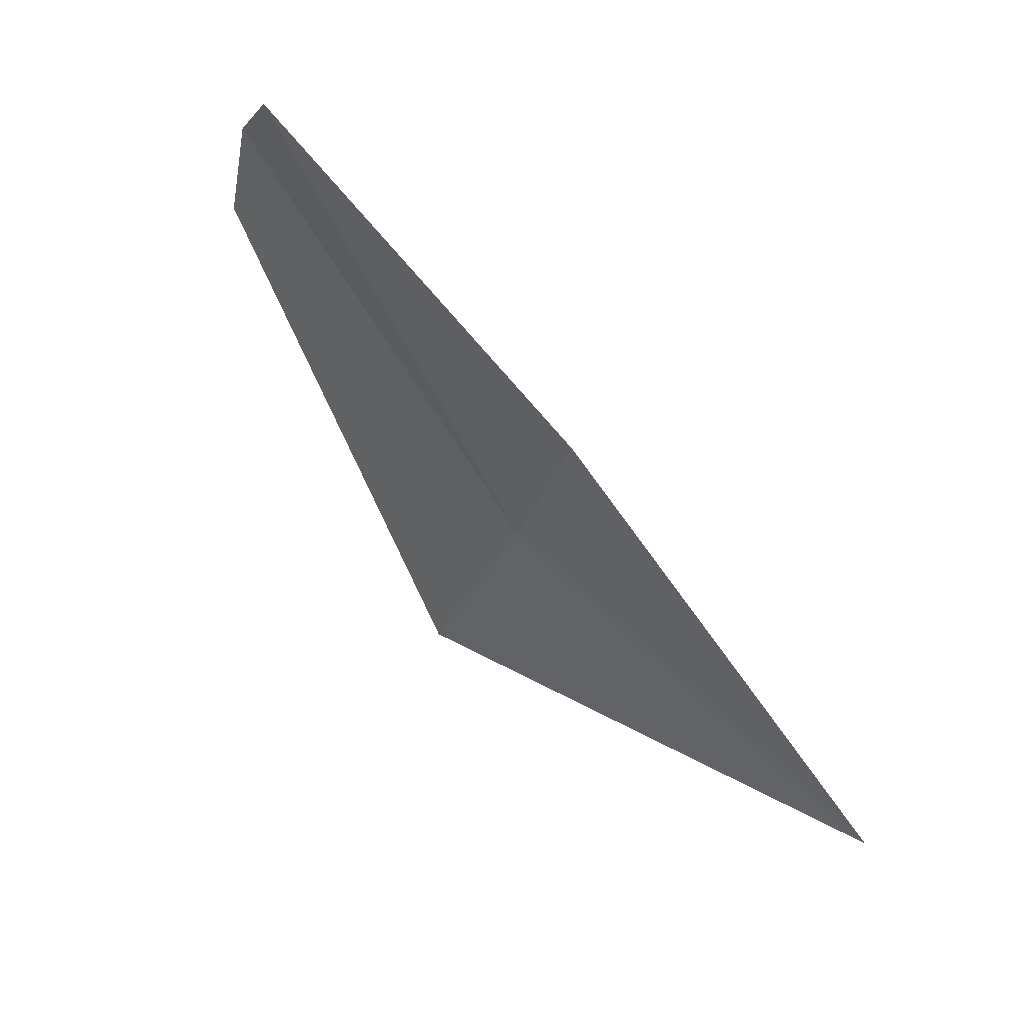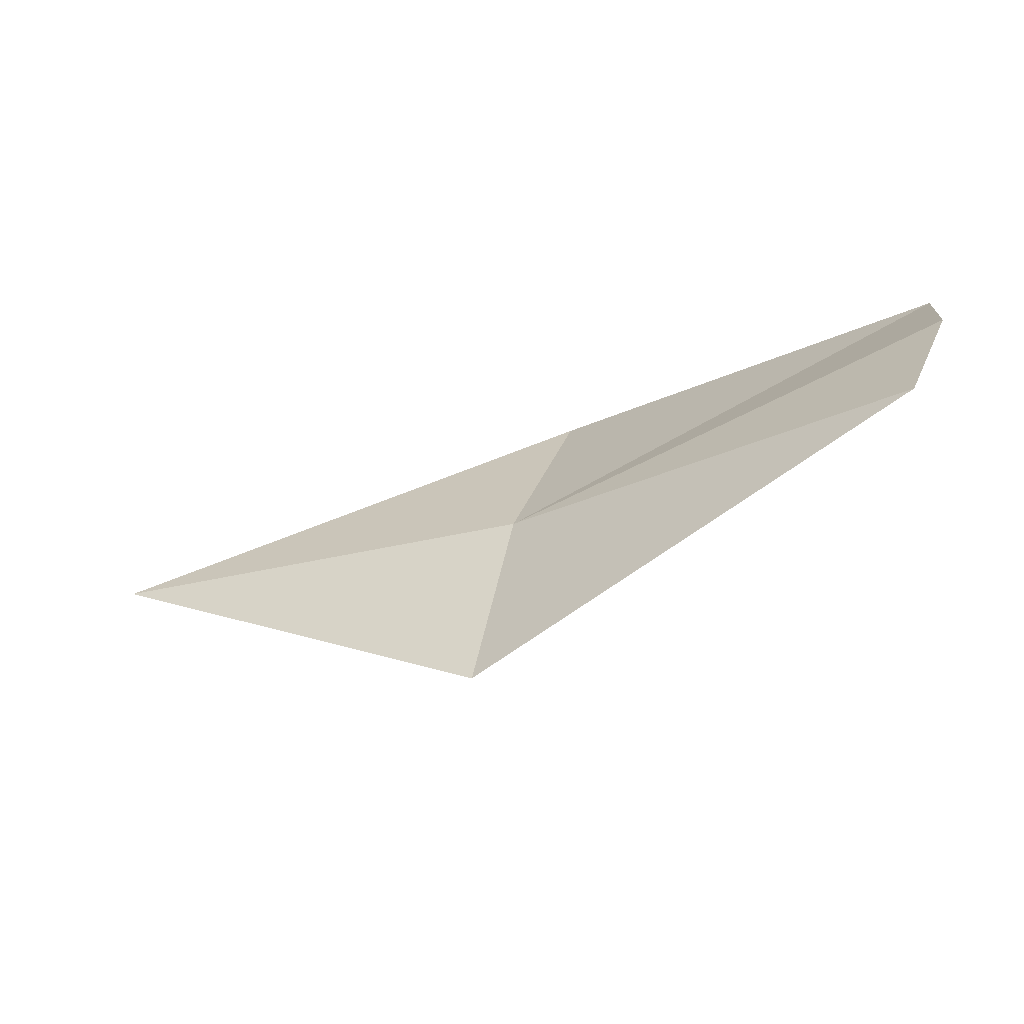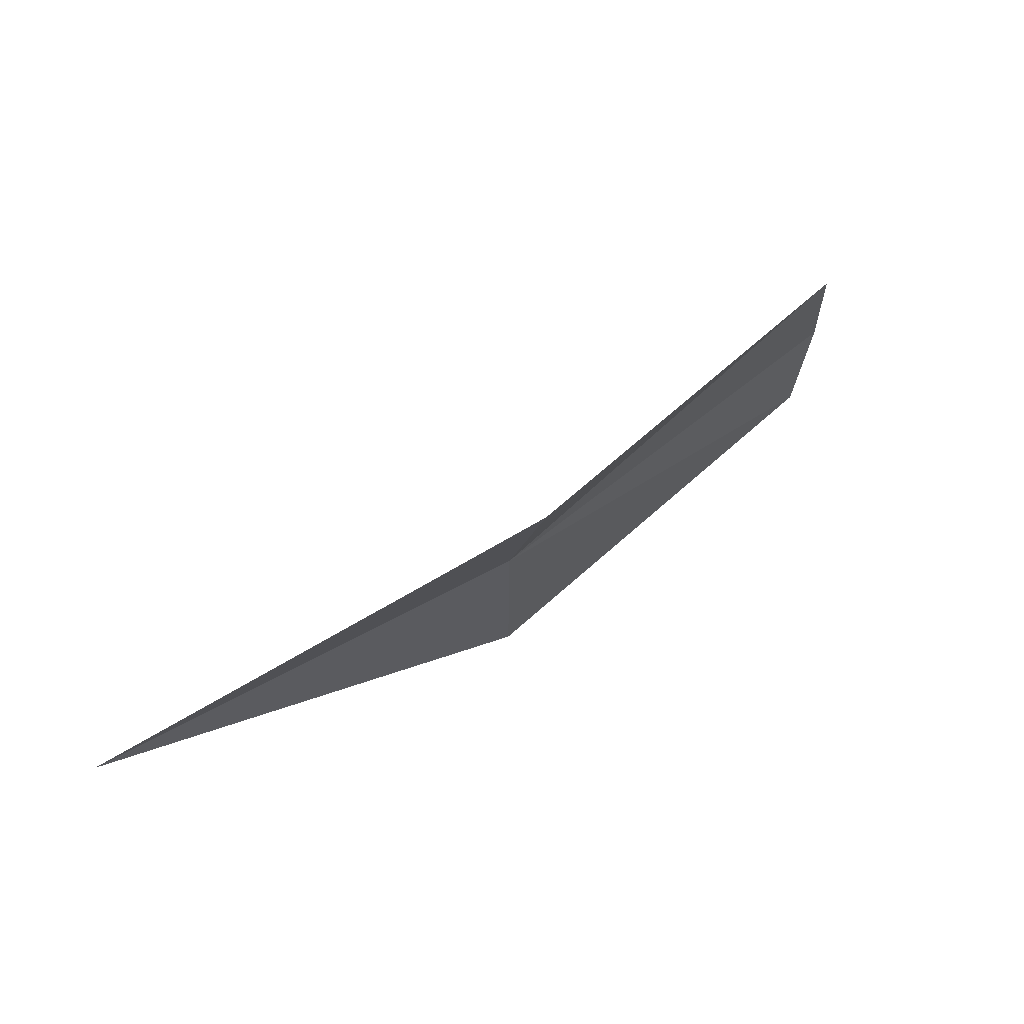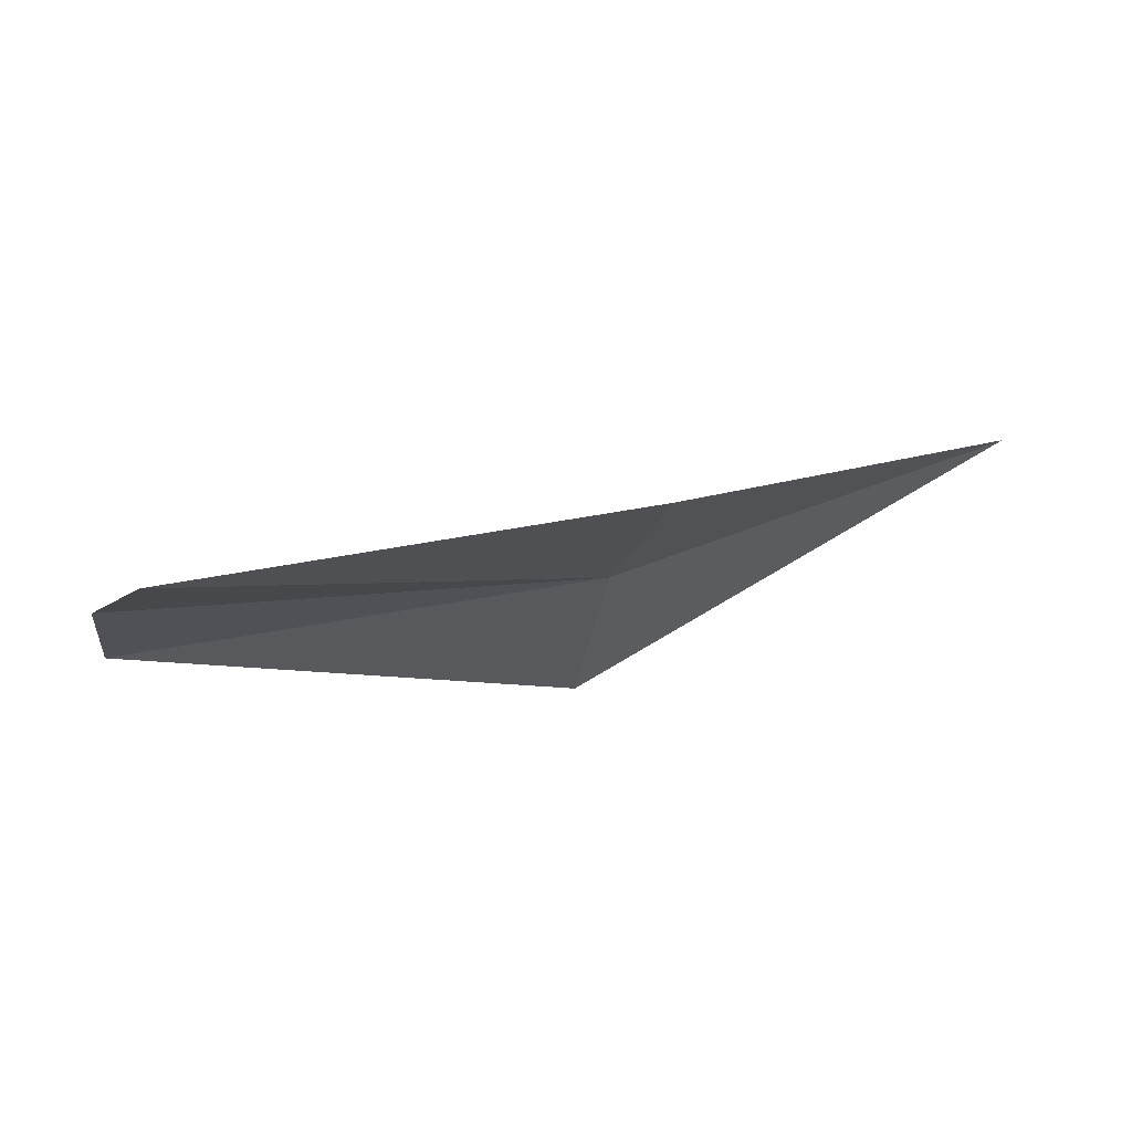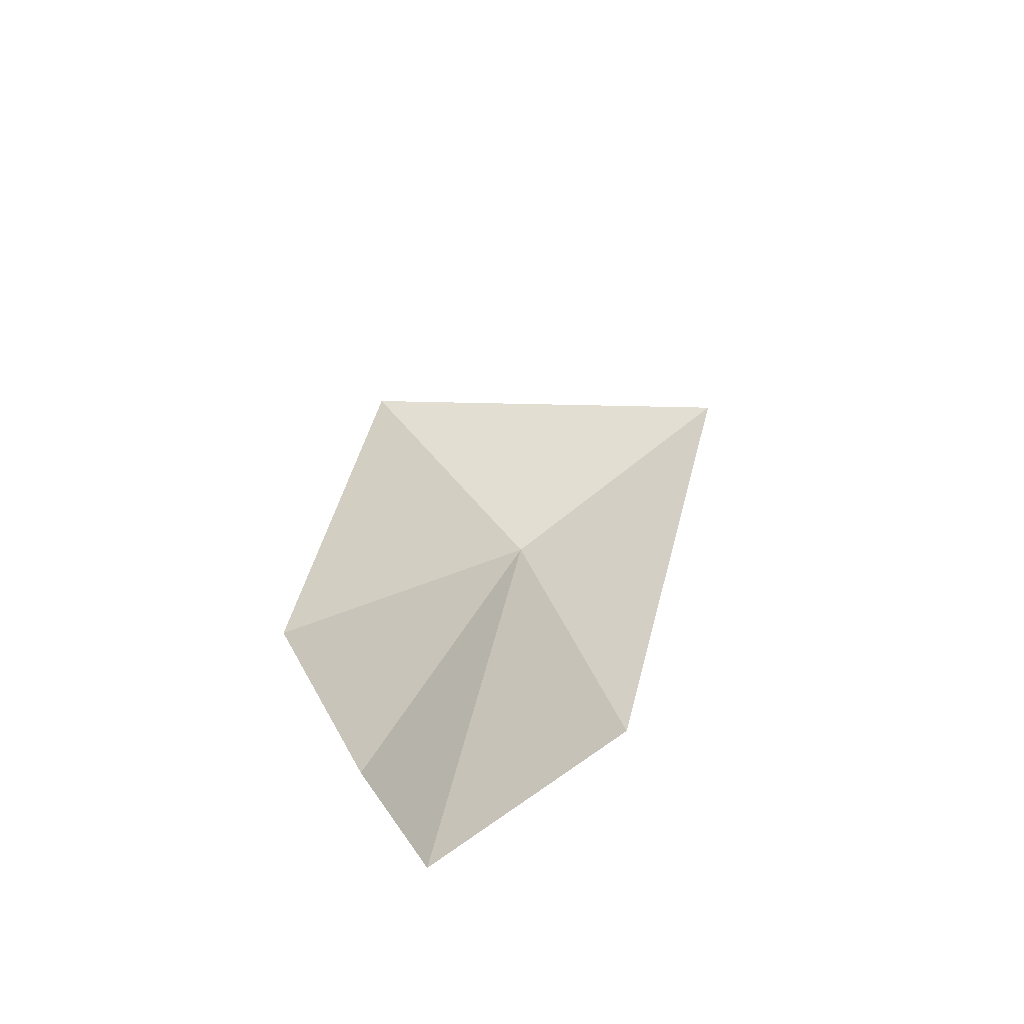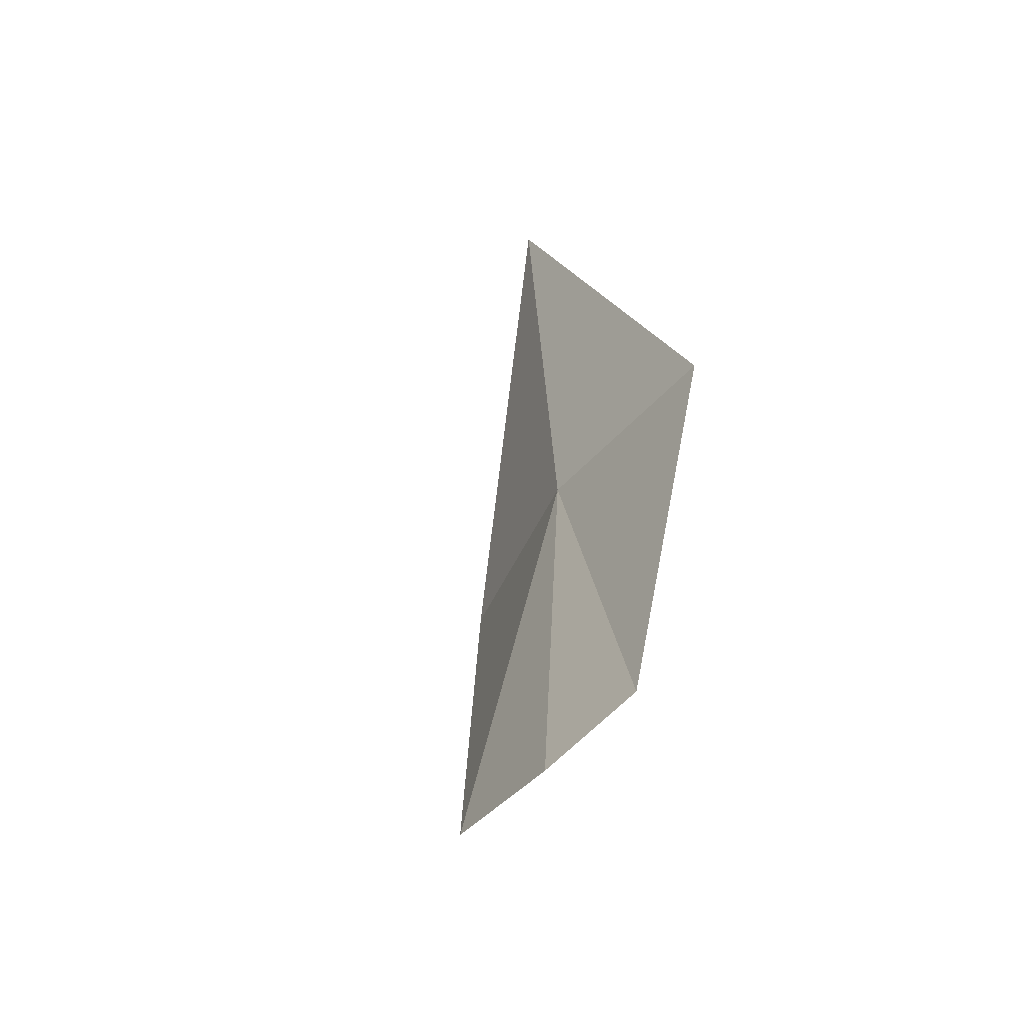
<metadata>
{"format":"obj","ext":"obj","renderer":"f3d","projection":"perspective","resolution":1024,"background":"white","views":[{"elev":-54.5,"azim":143.9,"up":"+Z"},{"elev":63.9,"azim":-0.3,"up":"+Z"},{"elev":7.3,"azim":-21.4,"up":"+Z"},{"elev":37.1,"azim":127.8,"up":"+Y"},{"elev":50.7,"azim":122.6,"up":"+Z"},{"elev":42.3,"azim":64.1,"up":"+Y"}]}
</metadata>
<code>
v 38.07 24.5 40.37
v 38.57 24.63 40.64
v 38.51 24.5 40.71
v 38.02 24.26 40.46
v 37.55 24.5 40.16
v 38.15 24.71 40.23
v 38.58 24.71 40.55
f 1 3 2
f 1 7 6
f 1 2 7
f 1 4 3
f 1 6 5
f 1 5 4

</code>
